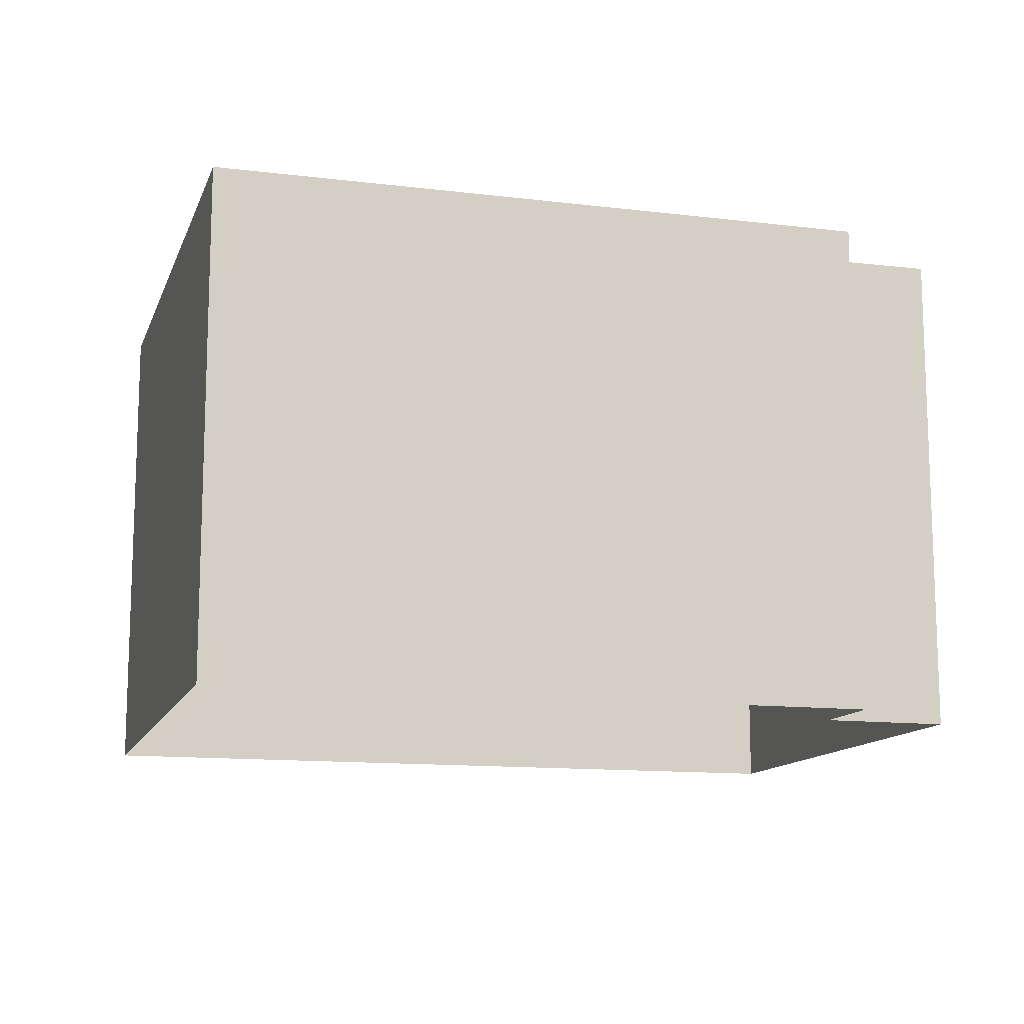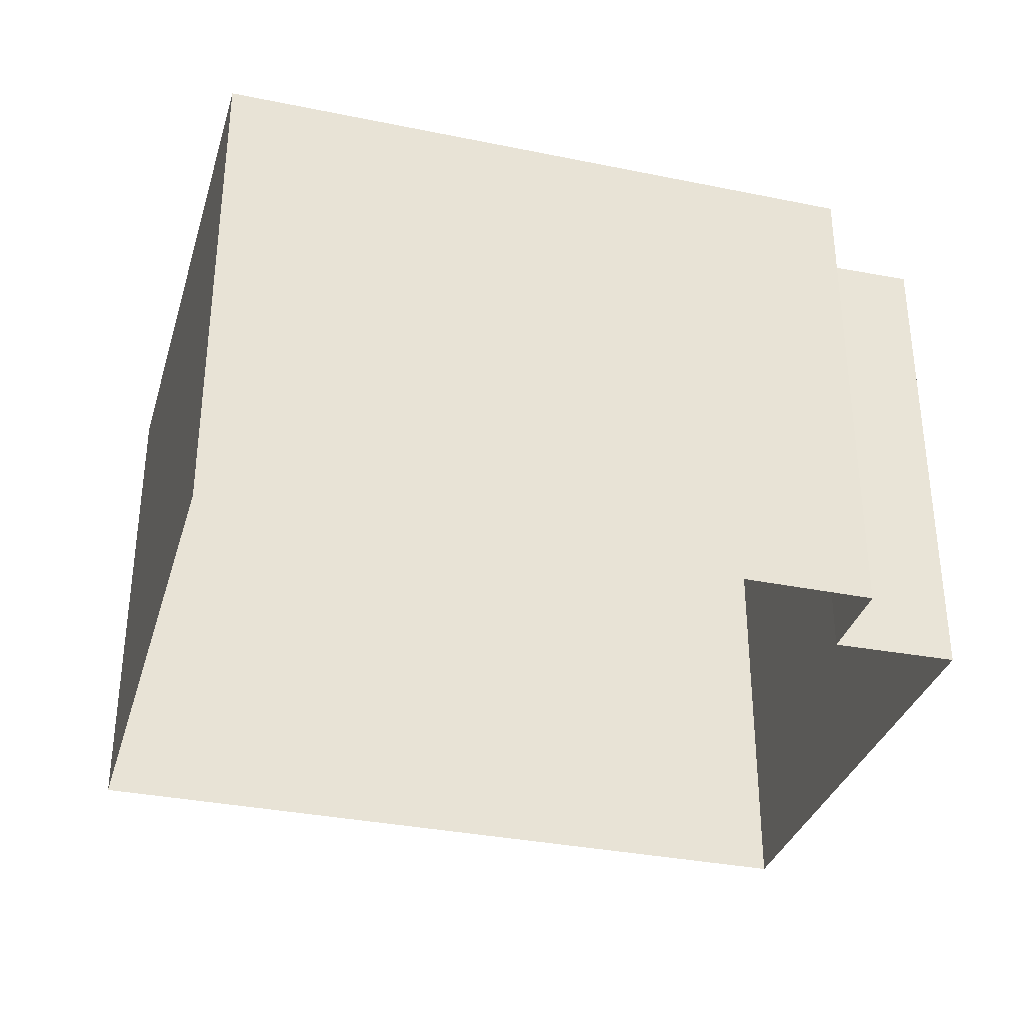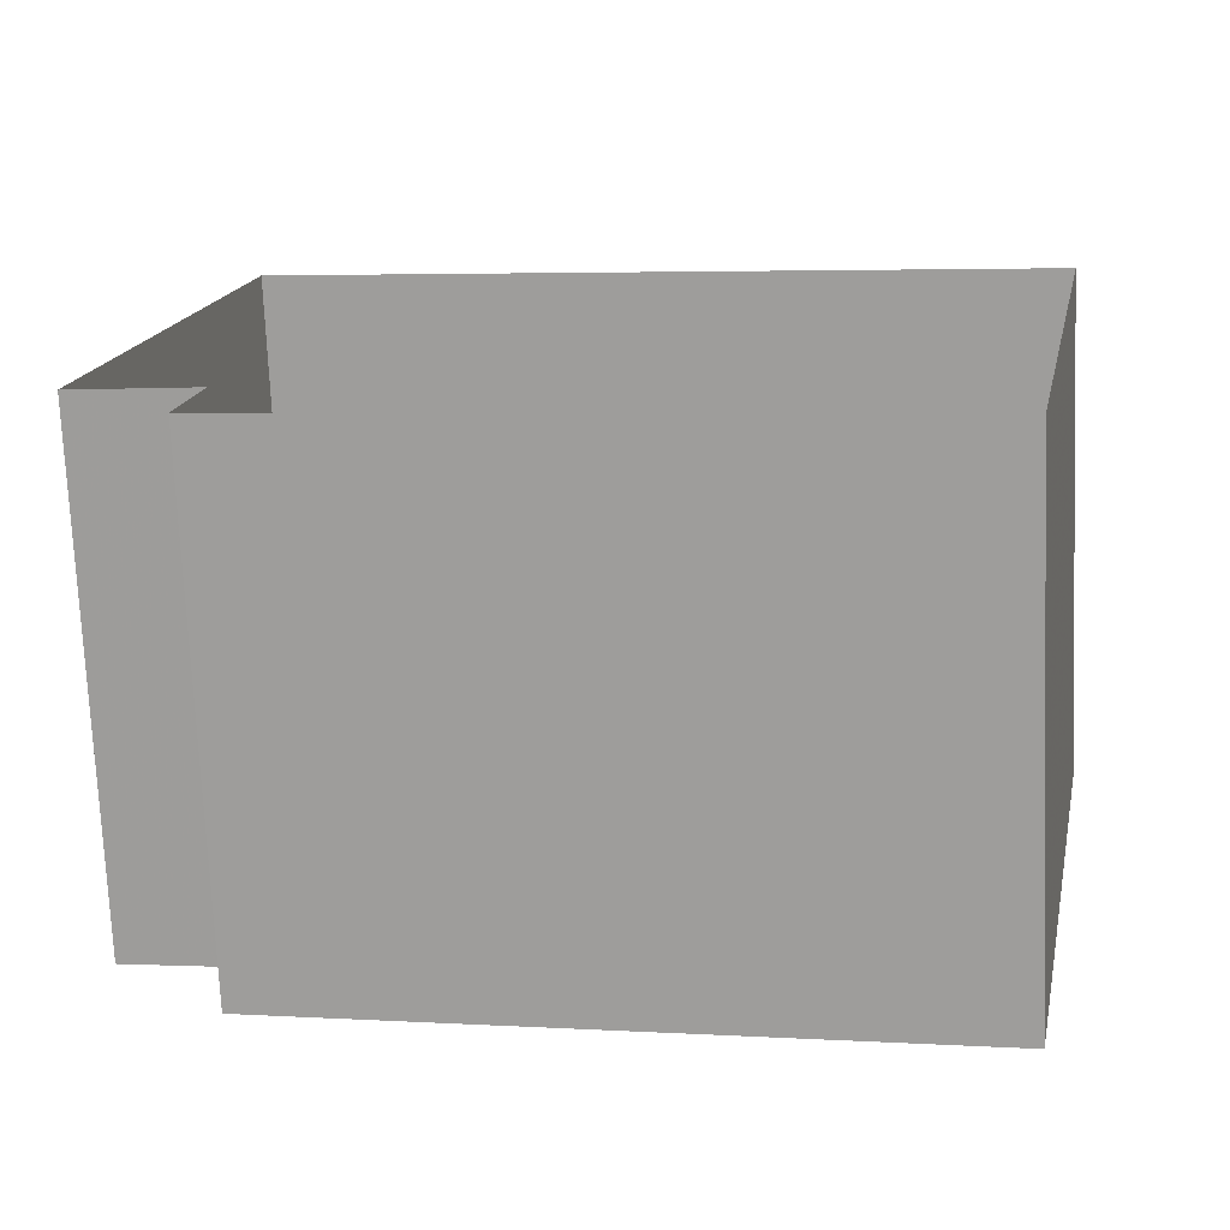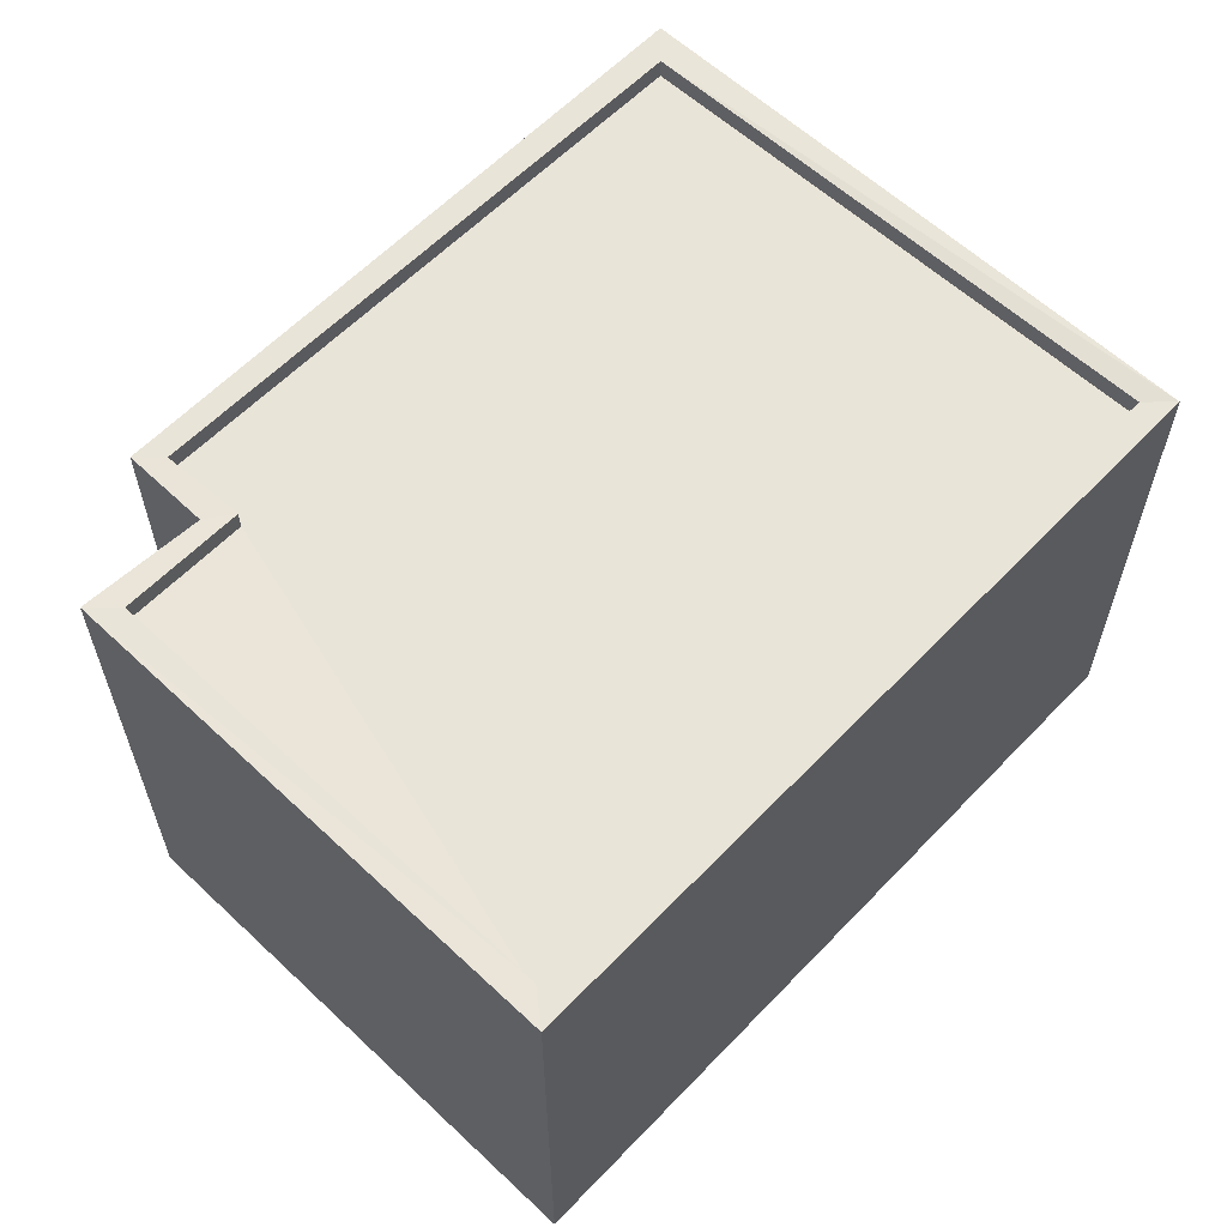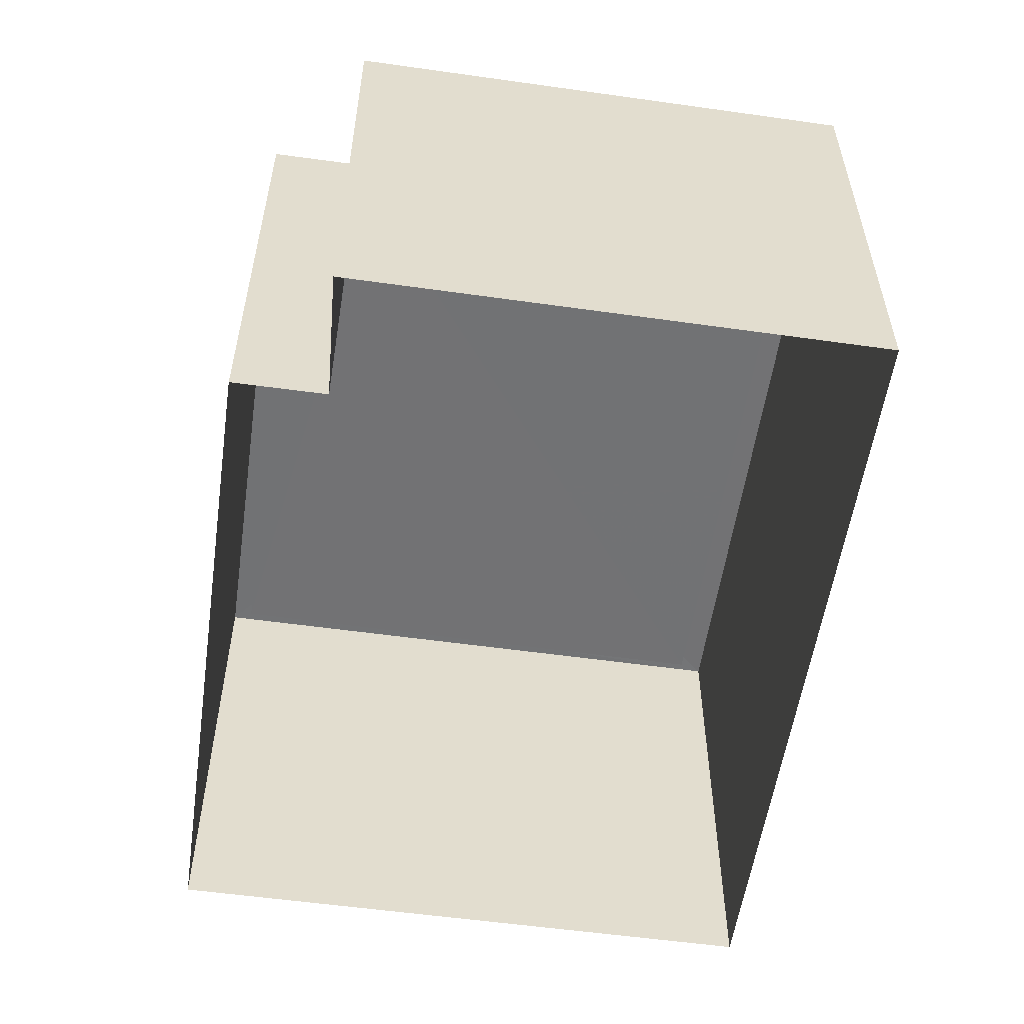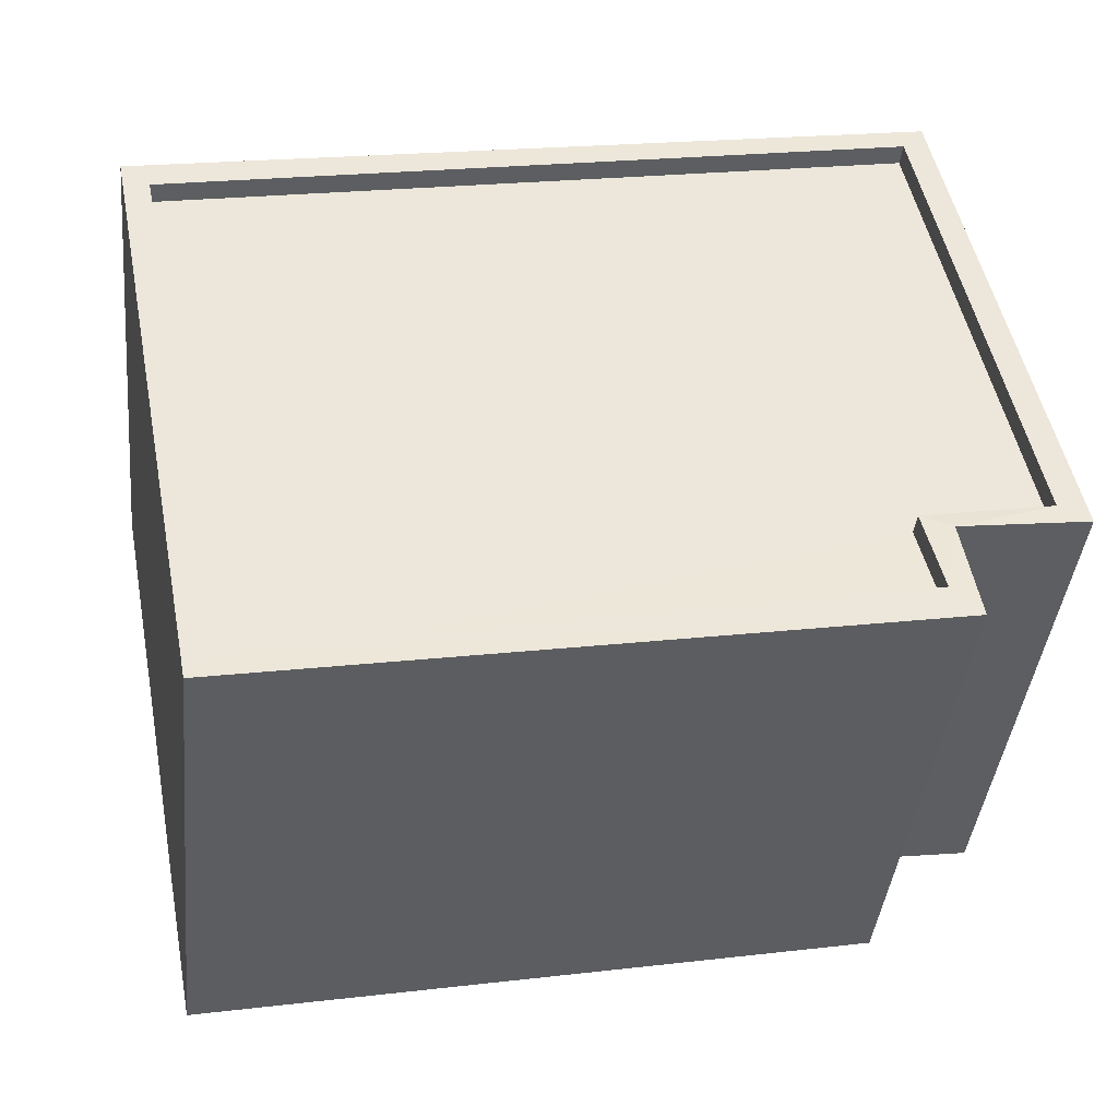
<metadata>
{"format":"obj","ext":"obj","renderer":"f3d","projection":"perspective","resolution":1024,"background":"white","views":[{"elev":-12.6,"azim":-4.8,"up":"+Z"},{"elev":-33.6,"azim":-4.7,"up":"+Z"},{"elev":-73.5,"azim":-177.6,"up":"+Y"},{"elev":60.2,"azim":144.8,"up":"+Z"},{"elev":-55.6,"azim":92.7,"up":"+Z"},{"elev":-41.7,"azim":-5.9,"up":"+Y"}]}
</metadata>
<code>
v 1.232e+05 7.857e+05 17.26
v 1.232e+05 7.857e+05 17.26
v 1.232e+05 7.857e+05 17.26
v 1.232e+05 7.857e+05 17.26
v 1.232e+05 7.857e+05 17.26
v 1.232e+05 7.857e+05 17.26
v 1.232e+05 7.857e+05 22.97
v 1.232e+05 7.857e+05 22.97
v 1.232e+05 7.857e+05 22.97
v 1.232e+05 7.857e+05 22.97
v 1.232e+05 7.857e+05 22.97
v 1.232e+05 7.857e+05 22.97
v 1.232e+05 7.857e+05 23.22
v 1.232e+05 7.857e+05 23.22
v 1.232e+05 7.857e+05 23.22
v 1.232e+05 7.857e+05 23.22
v 1.232e+05 7.857e+05 23.22
v 1.232e+05 7.857e+05 23.22
v 1.232e+05 7.857e+05 23.22
v 1.232e+05 7.857e+05 23.22
v 1.232e+05 7.857e+05 23.22
v 1.232e+05 7.857e+05 23.22
v 1.232e+05 7.857e+05 23.22
v 1.232e+05 7.857e+05 23.22
f 1 2 3
f 3 4 1
f 5 2 1
f 6 5 1
f 7 8 9
f 9 10 7
f 11 8 7
f 12 11 7
f 13 14 15
f 16 17 18
f 19 16 18
f 18 17 14
f 20 14 13
f 18 14 20
f 15 21 13
f 22 23 24
f 13 21 22
f 24 23 19
f 19 23 16
f 22 21 23
f 20 9 8
f 20 13 9
f 20 8 11
f 18 20 11
f 18 11 12
f 19 18 12
f 19 12 7
f 24 19 7
f 24 7 10
f 22 24 10
f 13 10 9
f 13 22 10
f 14 3 2
f 14 17 3
f 17 4 3
f 17 16 4
f 23 1 4
f 16 23 4
f 23 6 1
f 23 21 6
f 15 5 6
f 21 15 6
f 14 2 5
f 15 14 5

</code>
